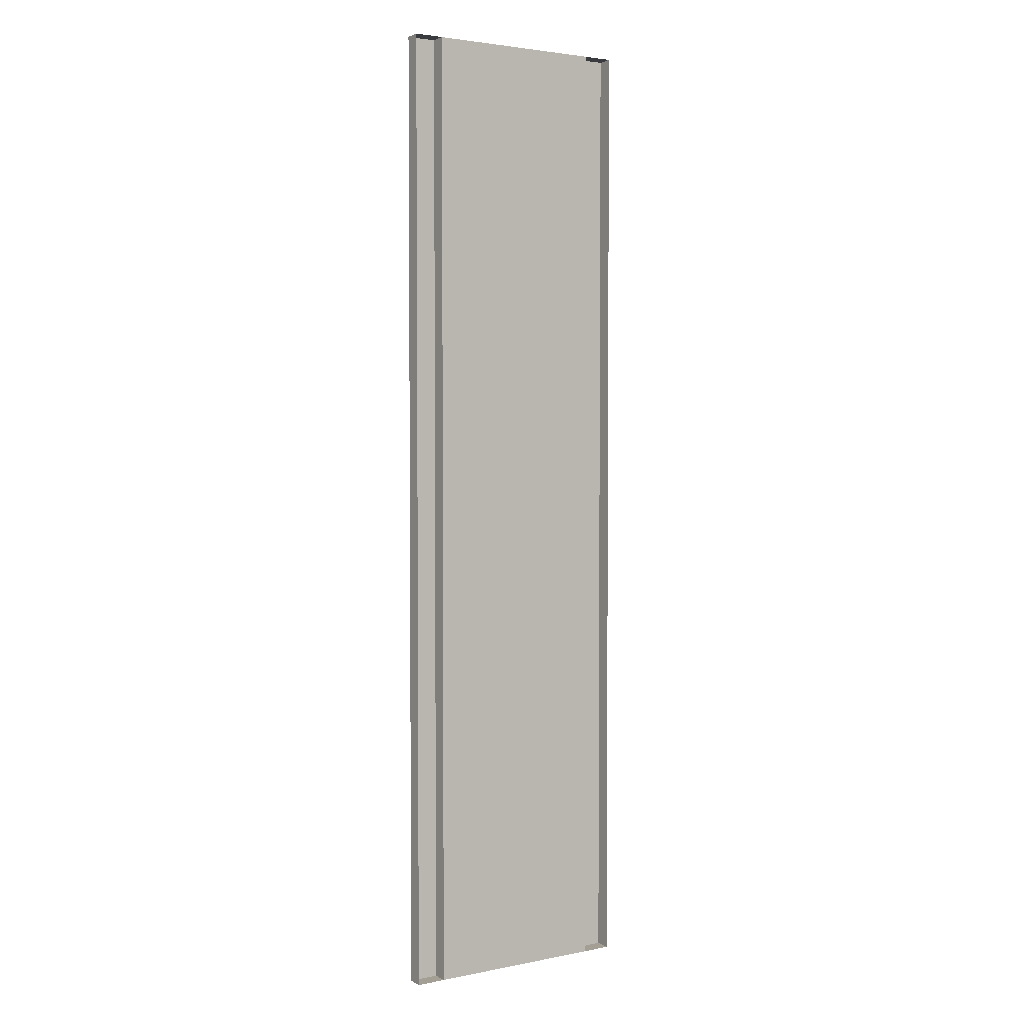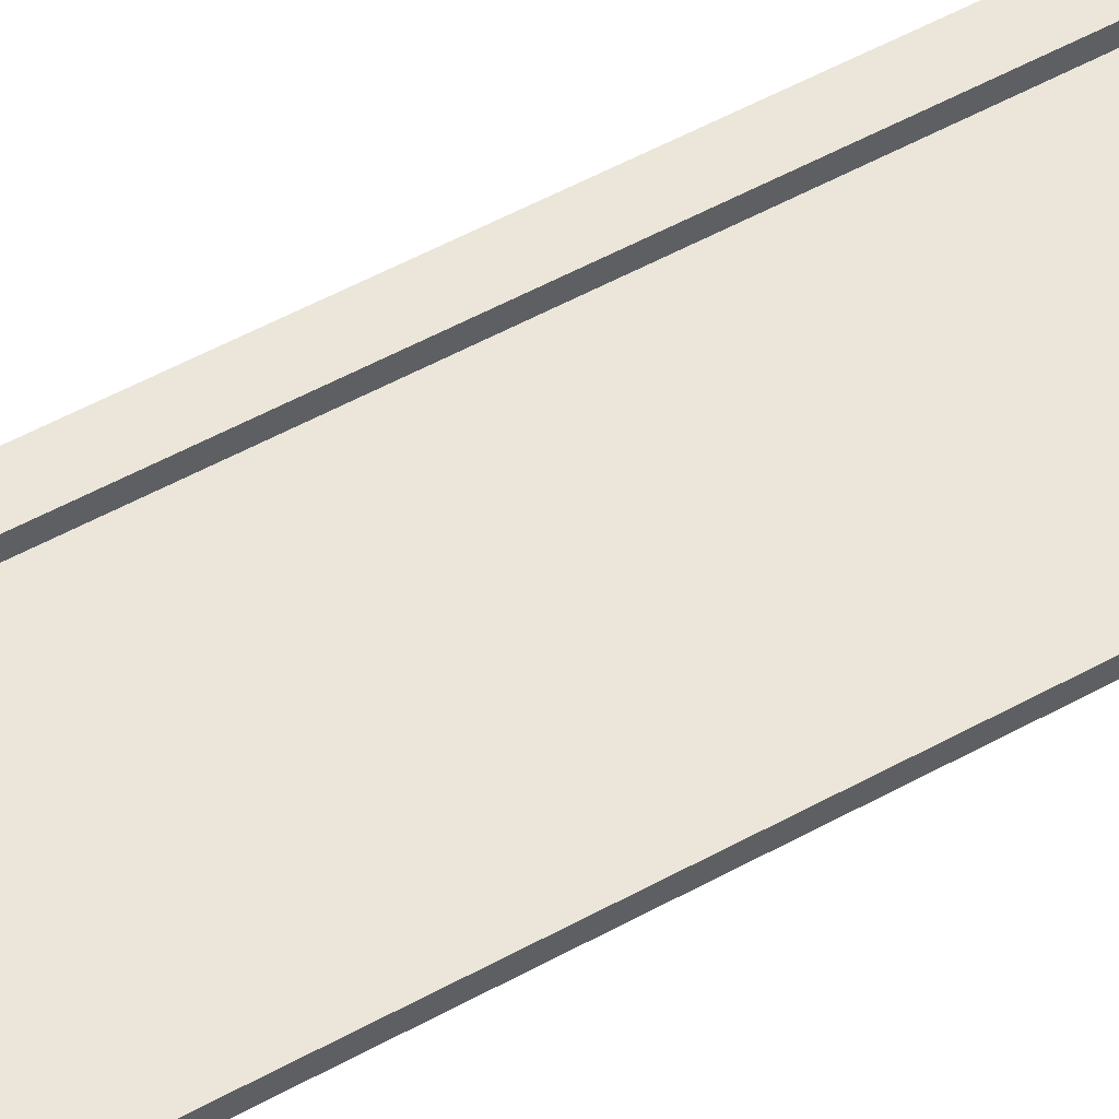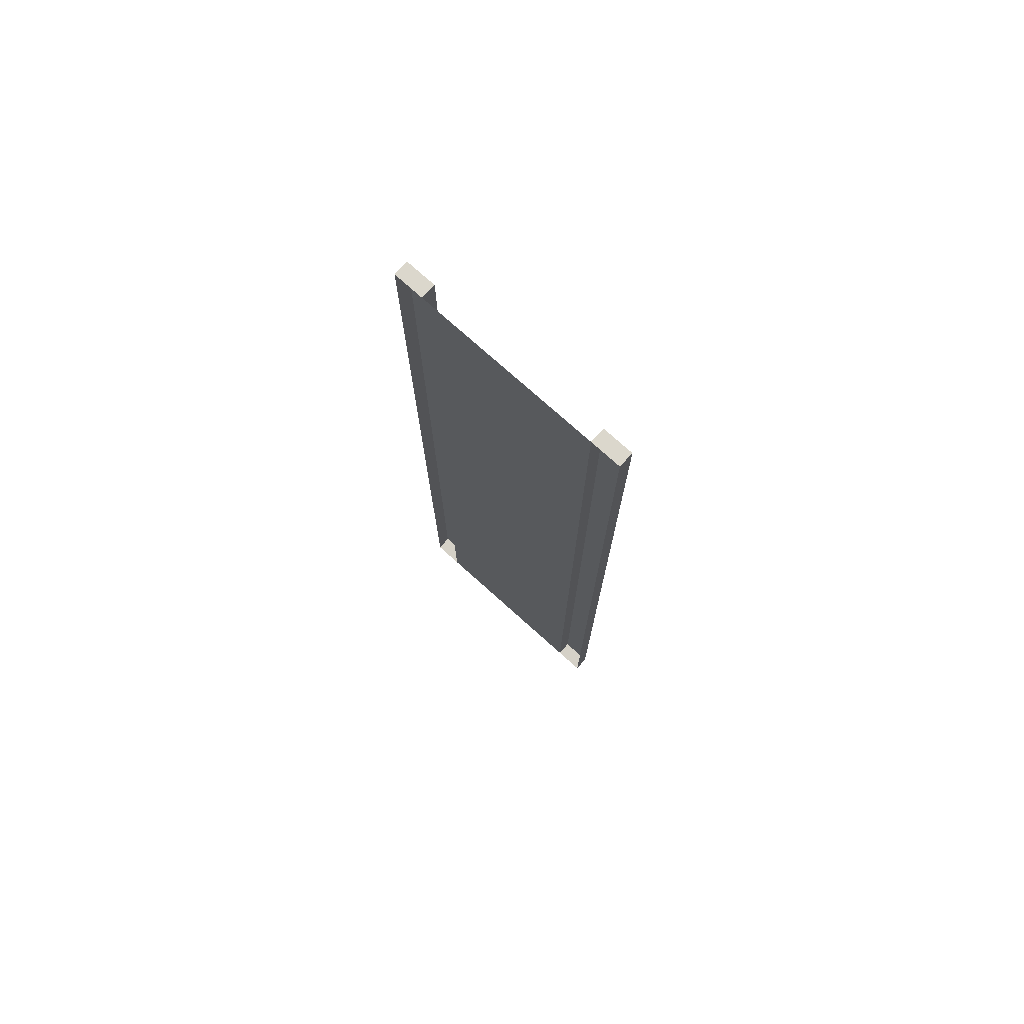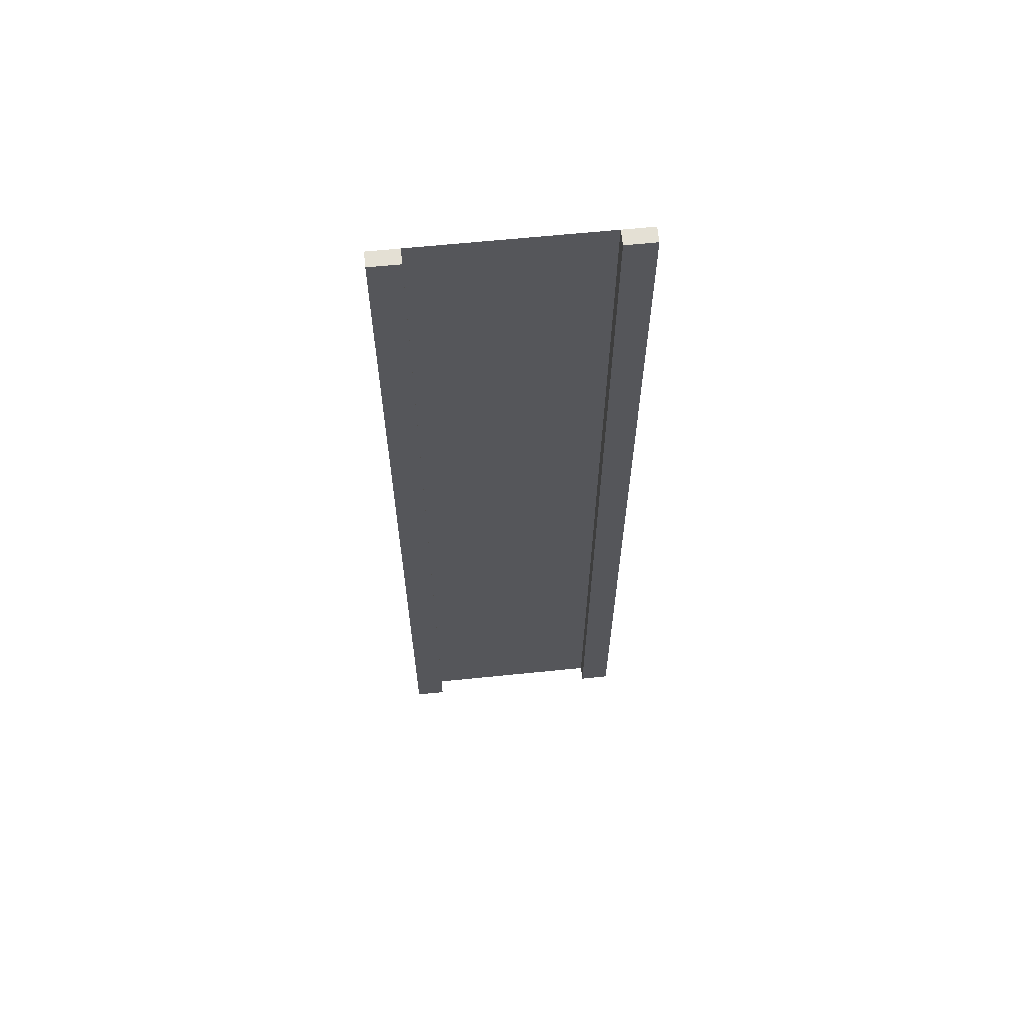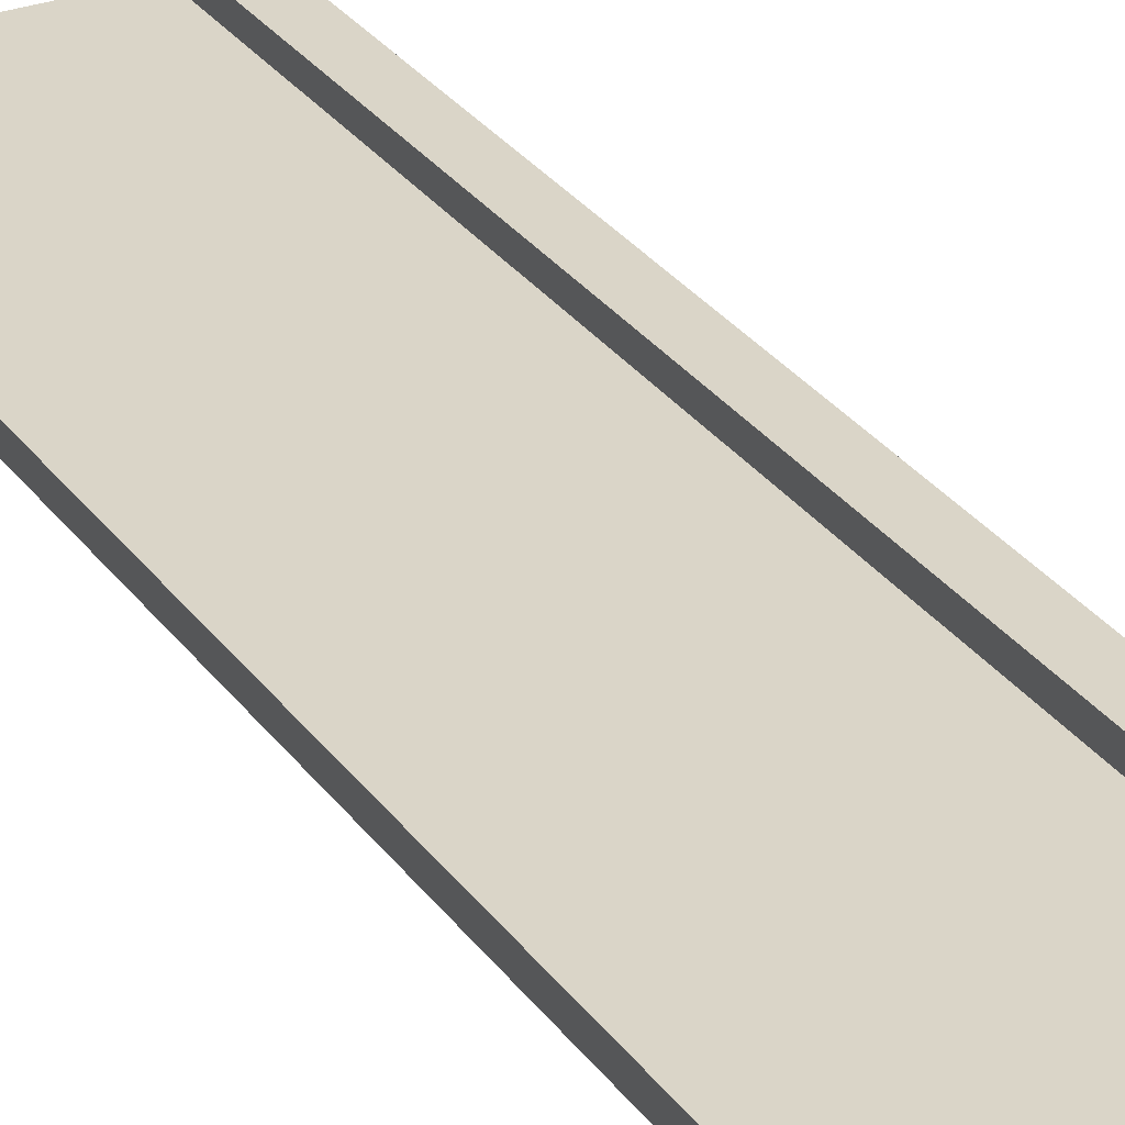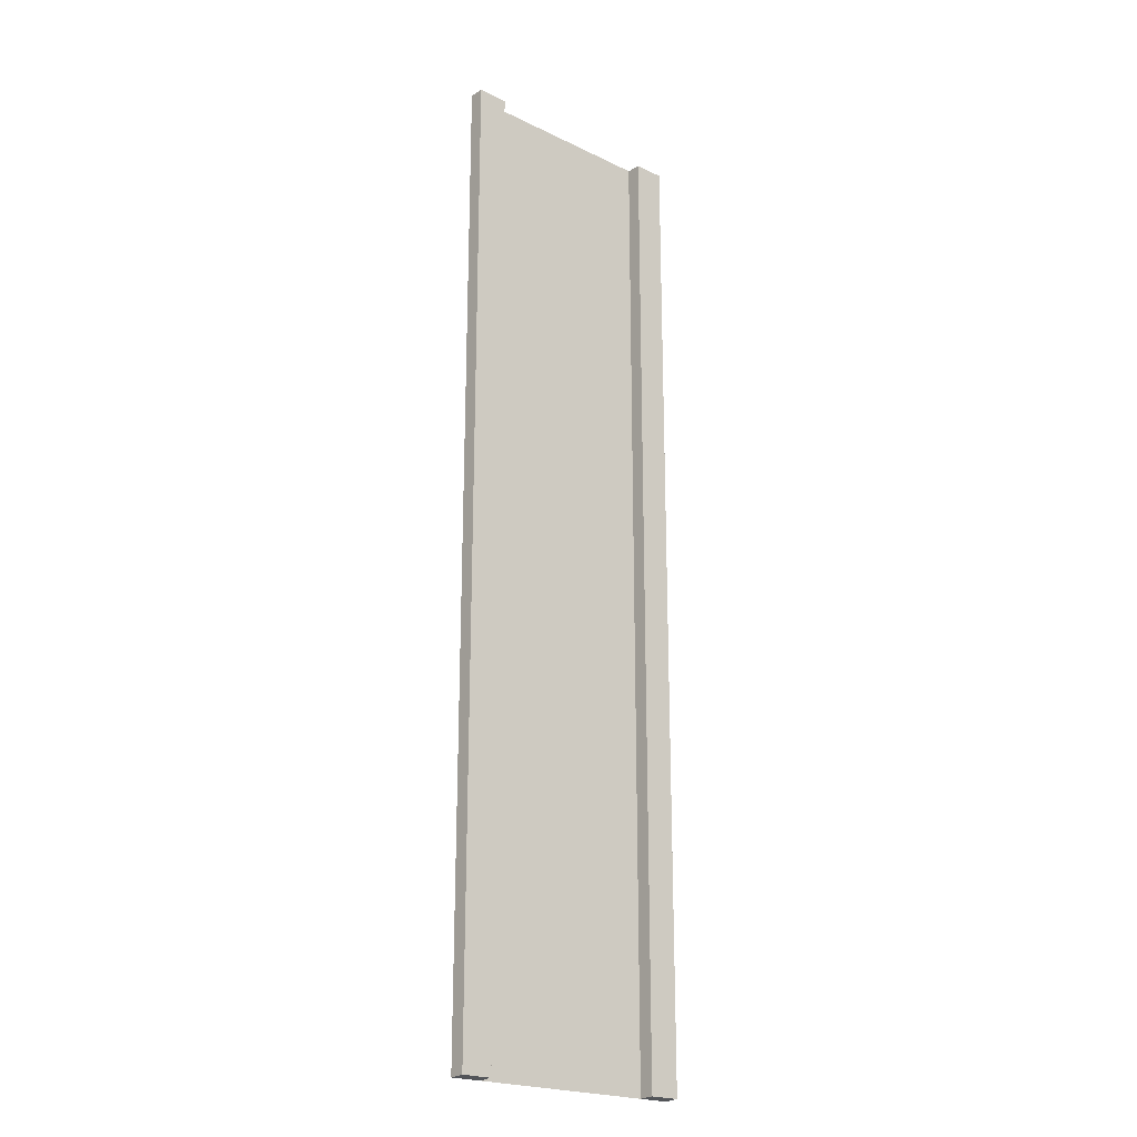
<metadata>
{"format":"obj","ext":"obj","renderer":"f3d","projection":"perspective","resolution":1024,"background":"white","views":[{"elev":3.0,"azim":-34.1,"up":"+Z"},{"elev":56.1,"azim":60.3,"up":"+Y"},{"elev":75.7,"azim":41.9,"up":"+Z"},{"elev":63.3,"azim":174.1,"up":"+Z"},{"elev":29.2,"azim":151.5,"up":"+Y"},{"elev":-21.9,"azim":139.8,"up":"+Z"}]}
</metadata>
<code>
v  -6 1 -0
v  -8 1 -0
v  -8 1 5.325
v  -6 1 5.325
v  6 0 -0
v  0 0 -0
v  0 0 5.333
v  6 0 5.333
v  6 1 -0
v  8 1 -0
v  8 1 -5.325
v  6 1 -5.325
v  -8 -0 -0
v  -8 -0 5.333
v  -8 -0 32
v  -6 0 32
v  -6 1 31.95
v  -8 1 31.95
v  -6 0 -0
v  -6 0 -5.333
v  -6 1 -5.325
v  -6 0 -32
v  -8 0 -32
v  -8 1 -31.95
v  -6 1 -31.95
v  8 -0 -0
v  8 -0 -5.333
v  8 0 -32
v  6 0 -32
v  6 1 -31.95
v  8 1 -31.95
v  6 1 5.325
v  6 0 32
v  8 -0 32
v  8 1 31.95
v  6 1 31.95
v  0 0 -5.333
v  -8 1 -26.62
v  -6 1 -26.62
v  -8 1 -21.3
v  -6 1 -21.3
v  -8 1 -15.97
v  -6 1 -15.97
v  -8 1 -10.65
v  -6 1 -10.65
v  -8 1 -5.325
v  -6 1 26.62
v  -8 1 26.62
v  -6 1 21.3
v  -8 1 21.3
v  -6 1 15.97
v  -8 1 15.97
v  -6 1 10.65
v  -8 1 10.65
v  0 0 -32
v  0 0 -26.67
v  6 0 -26.67
v  0 0 -21.33
v  6 0 -21.33
v  0 0 -16
v  6 0 -16
v  0 0 -10.67
v  6 0 -10.67
v  6 0 -5.333
v  0 0 32
v  6 0 26.67
v  0 0 26.67
v  6 0 21.33
v  0 0 21.33
v  6 0 16
v  0 0 16
v  6 0 10.67
v  0 0 10.67
v  8 1 26.62
v  6 1 26.62
v  8 1 21.3
v  6 1 21.3
v  8 1 15.97
v  6 1 15.97
v  8 1 10.65
v  6 1 10.65
v  8 1 5.325
v  6 1 -26.62
v  8 1 -26.62
v  6 1 -21.3
v  8 1 -21.3
v  6 1 -15.97
v  8 1 -15.97
v  6 1 -10.65
v  8 1 -10.65
v  -8 -0 -26.67
v  -8 -0 -21.33
v  -8 -0 -16
v  -8 -0 -10.67
v  -8 -0 -5.333
v  -8 -0 26.67
v  -8 -0 21.33
v  -8 -0 16
v  -8 -0 10.67
v  -6 0 26.67
v  -6 0 21.33
v  -6 0 16
v  -6 0 10.67
v  -6 0 5.333
v  -6 0 -26.67
v  -6 0 -21.33
v  -6 0 -16
v  -6 0 -10.67
v  8 -0 26.67
v  8 -0 21.33
v  8 -0 16
v  8 -0 10.67
v  8 -0 5.333
v  8 -0 -26.67
v  8 -0 -21.33
v  8 -0 -16
v  8 -0 -10.67
g Plane005
f 1 2 3
f 3 4 1
f 5 6 7
f 7 8 5
f 9 10 11
f 11 12 9
f 2 13 14
f 14 3 2
f 15 16 17
f 17 18 15
f 1 19 20
f 20 21 1
f 22 23 24
f 24 25 22
f 10 26 27
f 27 11 10
f 28 29 30
f 30 31 28
f 9 5 8
f 8 32 9
f 33 34 35
f 35 36 33
f 19 6 37
f 37 20 19
f 25 24 38
f 38 39 25
f 39 38 40
f 40 41 39
f 41 40 42
f 42 43 41
f 43 42 44
f 44 45 43
f 45 44 46
f 46 21 45
f 21 46 2
f 2 1 21
f 18 17 47
f 47 48 18
f 48 47 49
f 49 50 48
f 50 49 51
f 51 52 50
f 52 51 53
f 53 54 52
f 54 53 4
f 4 3 54
f 29 55 56
f 56 57 29
f 57 56 58
f 58 59 57
f 59 58 60
f 60 61 59
f 61 60 62
f 62 63 61
f 63 62 37
f 37 64 63
f 64 37 6
f 6 5 64
f 65 33 66
f 66 67 65
f 67 66 68
f 68 69 67
f 69 68 70
f 70 71 69
f 71 70 72
f 72 73 71
f 73 72 8
f 8 7 73
f 36 35 74
f 74 75 36
f 75 74 76
f 76 77 75
f 77 76 78
f 78 79 77
f 79 78 80
f 80 81 79
f 81 80 82
f 82 32 81
f 32 82 10
f 10 9 32
f 31 30 83
f 83 84 31
f 84 83 85
f 85 86 84
f 86 85 87
f 87 88 86
f 88 87 89
f 89 90 88
f 90 89 12
f 12 11 90
f 24 23 91
f 91 38 24
f 38 91 92
f 92 40 38
f 40 92 93
f 93 42 40
f 42 93 94
f 94 44 42
f 44 94 95
f 95 46 44
f 46 95 13
f 13 2 46
f 96 15 18
f 18 48 96
f 97 96 48
f 48 50 97
f 98 97 50
f 50 52 98
f 99 98 52
f 52 54 99
f 99 54 3
f 3 14 99
f 17 16 100
f 100 47 17
f 47 100 101
f 101 49 47
f 49 101 102
f 102 51 49
f 51 102 103
f 103 53 51
f 53 103 104
f 104 4 53
f 4 104 19
f 19 1 4
f 105 22 25
f 25 39 105
f 106 105 39
f 39 41 106
f 107 106 41
f 41 43 107
f 108 107 43
f 43 45 108
f 108 45 21
f 21 20 108
f 35 34 109
f 109 74 35
f 74 109 110
f 110 76 74
f 76 110 111
f 111 78 76
f 78 111 112
f 112 80 78
f 80 112 113
f 113 82 80
f 82 113 26
f 26 10 82
f 114 28 31
f 31 84 114
f 115 114 84
f 84 86 115
f 116 115 86
f 86 88 116
f 117 116 88
f 88 90 117
f 117 90 11
f 11 27 117
f 30 29 57
f 57 83 30
f 83 57 59
f 59 85 83
f 85 59 61
f 61 87 85
f 87 61 63
f 63 89 87
f 89 63 64
f 64 12 89
f 12 64 5
f 5 9 12
f 66 33 36
f 36 75 66
f 68 66 75
f 75 77 68
f 70 68 77
f 77 79 70
f 72 70 79
f 79 81 72
f 72 81 32
f 32 8 72
f 16 65 67
f 67 100 16
f 100 67 69
f 69 101 100
f 101 69 71
f 71 102 101
f 102 71 73
f 73 103 102
f 103 73 7
f 7 104 103
f 104 7 6
f 6 19 104
f 55 22 105
f 105 56 55
f 56 105 106
f 106 58 56
f 58 106 107
f 107 60 58
f 60 107 108
f 108 62 60
f 62 108 20
f 20 37 62

</code>
